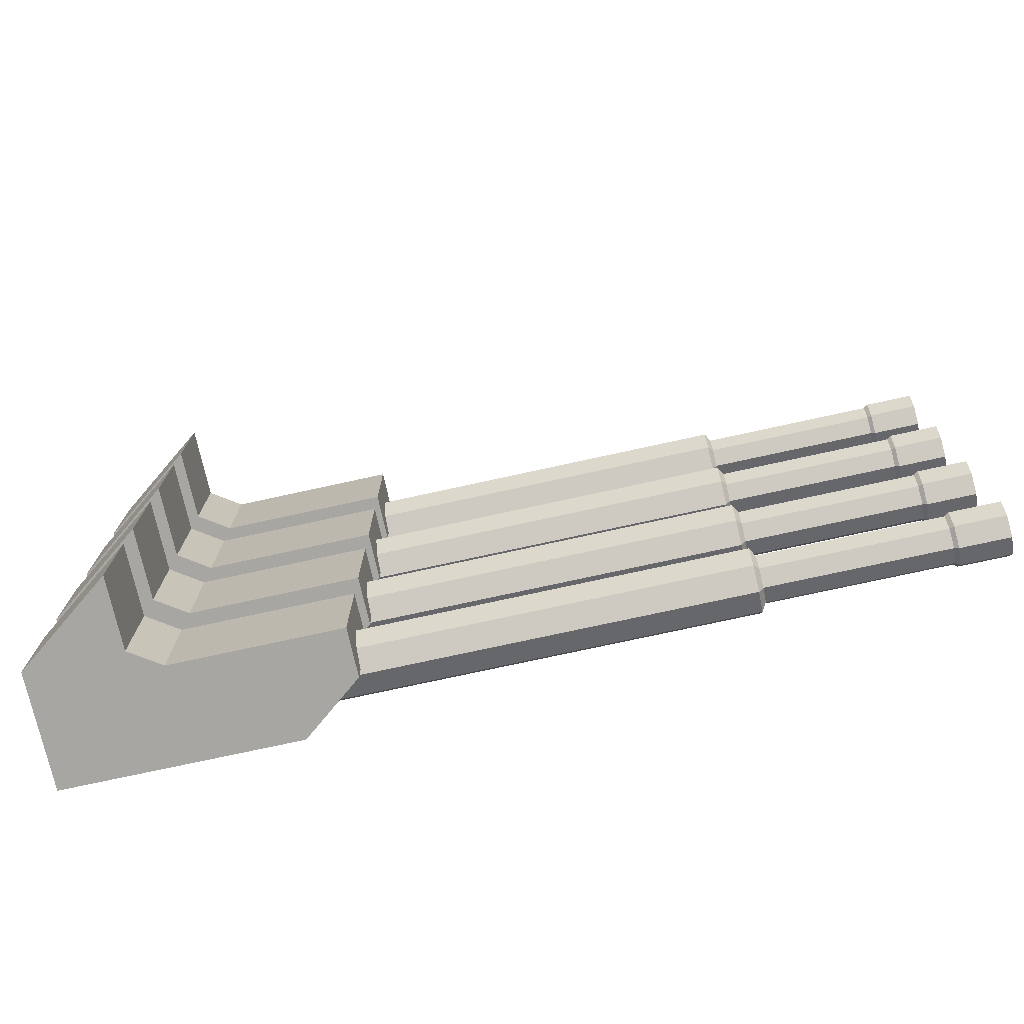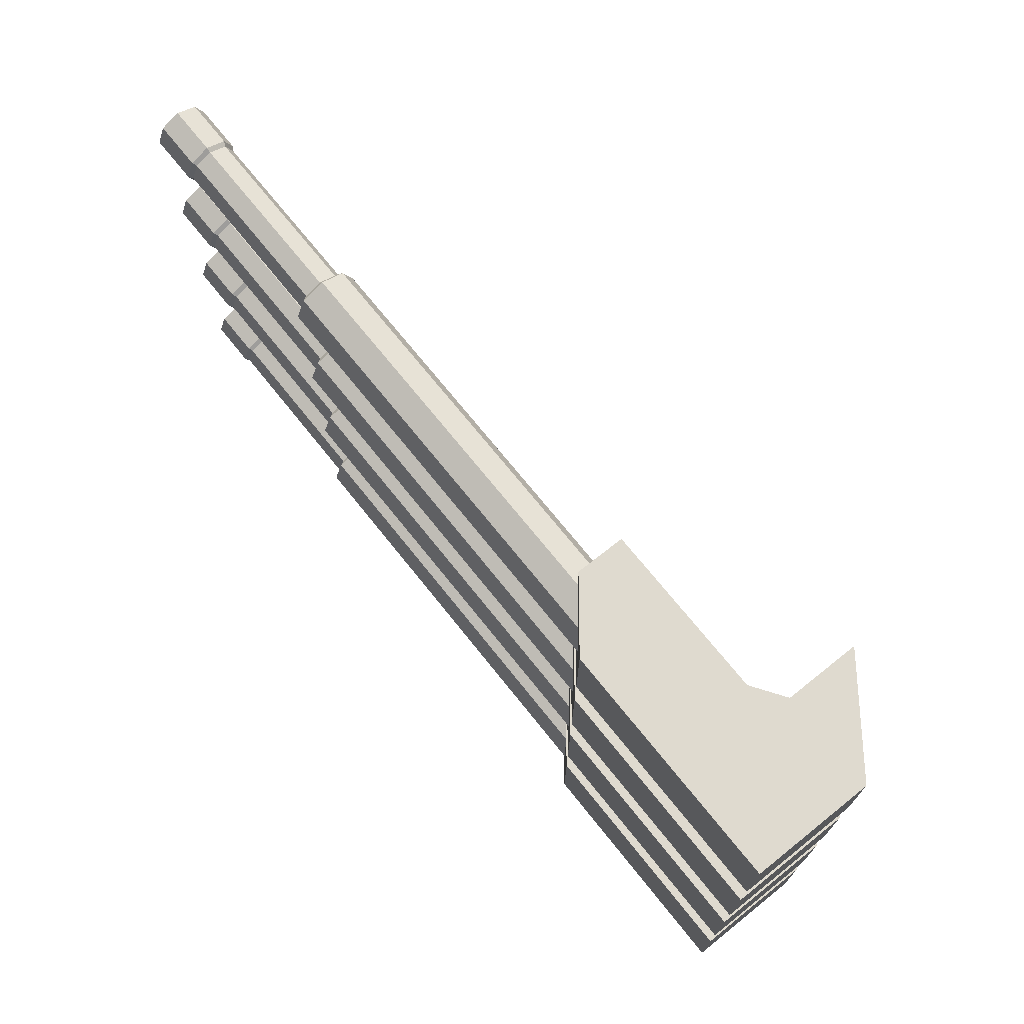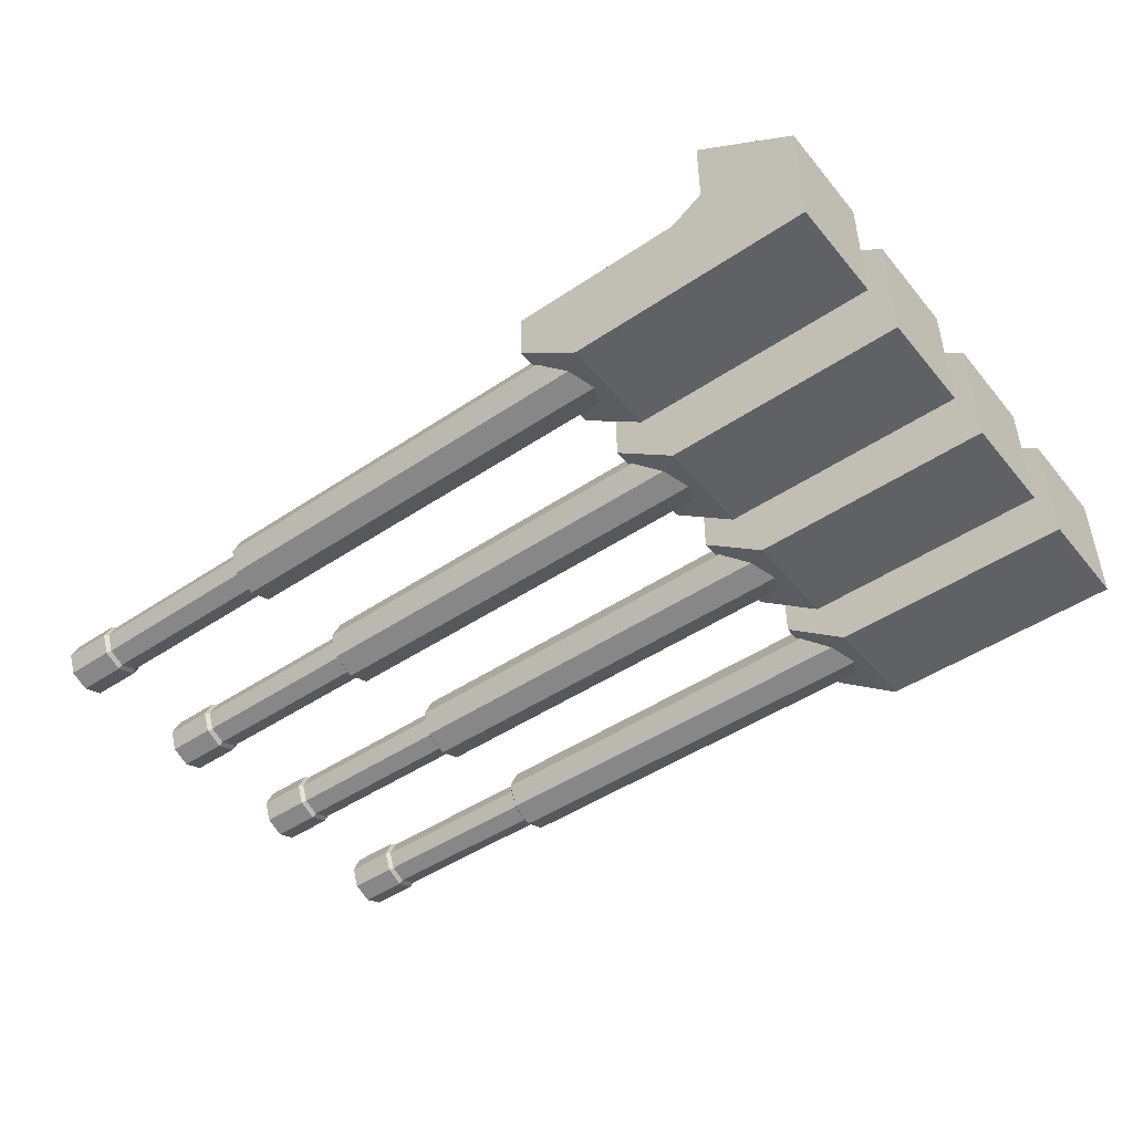
<metadata>
{"format":"obj","ext":"obj","renderer":"f3d","projection":"perspective","resolution":1024,"background":"white","views":[{"elev":-74.0,"azim":12.4,"up":"+Y"},{"elev":70.8,"azim":-128.6,"up":"+Y"},{"elev":-47.1,"azim":-142.7,"up":"+Z"}]}
</metadata>
<code>
o Cube.001_Cube.002
v 14.54 7.285 2.81
v 14.54 9.285 2.81
v 17.18 9.285 2.81
v 17.18 7.285 2.81
v 14.54 7.285 4.81
v 14.54 9.285 4.81
v 17.18 9.285 4.81
v 17.18 7.285 4.81
v 19.39 9.285 2.81
v 19.39 7.285 2.81
v 20.65 9.285 4.81
v 20.65 7.285 4.81
v 14.54 7.285 5.252
v 14.54 9.285 5.252
v 16.54 9.285 6.755
v 16.54 7.285 6.755
v 14.54 9.285 3.81
v 14.54 7.285 3.81
v 17.18 9.285 3.81
v 17.18 7.285 3.81
v 20.65 9.285 3.81
v 20.65 7.285 3.81
v 14.54 9.285 5.244
v 16.54 9.285 5.244
v 14.54 7.285 5.244
v 16.54 7.285 5.244
v 14.54 10.29 2.81
v 14.54 12.29 2.81
v 17.18 12.29 2.81
v 17.18 10.29 2.81
v 14.54 10.29 4.81
v 14.54 12.29 4.81
v 17.18 12.29 4.81
v 17.18 10.29 4.81
v 19.39 12.29 2.81
v 19.39 10.29 2.81
v 20.65 12.29 4.81
v 20.65 10.29 4.81
v 14.54 10.29 5.252
v 14.54 12.29 5.252
v 16.54 12.29 6.755
v 16.54 10.29 6.755
v 14.54 12.29 3.81
v 14.54 10.29 3.81
v 17.18 12.29 3.81
v 17.18 10.29 3.81
v 20.65 12.29 3.81
v 20.65 10.29 3.81
v 14.54 12.29 5.244
v 16.54 12.29 5.244
v 14.54 10.29 5.244
v 16.54 10.29 5.244
v 14.54 13.29 2.81
v 14.54 15.29 2.81
v 17.18 15.29 2.81
v 17.18 13.29 2.81
v 14.54 13.29 4.81
v 14.54 15.29 4.81
v 17.18 15.29 4.81
v 17.18 13.29 4.81
v 19.39 15.29 2.81
v 19.39 13.29 2.81
v 20.65 15.29 4.81
v 20.65 13.29 4.81
v 14.54 13.29 5.252
v 14.54 15.29 5.252
v 16.54 15.29 6.755
v 16.54 13.29 6.755
v 14.54 15.29 3.81
v 14.54 13.29 3.81
v 17.18 15.29 3.81
v 17.18 13.29 3.81
v 20.65 15.29 3.81
v 20.65 13.29 3.81
v 14.54 15.29 5.244
v 16.54 15.29 5.244
v 14.54 13.29 5.244
v 16.54 13.29 5.244
v 14.54 16.29 2.81
v 14.54 18.29 2.81
v 17.18 18.29 2.81
v 17.18 16.29 2.81
v 14.54 16.29 4.81
v 14.54 18.29 4.81
v 17.18 18.29 4.81
v 17.18 16.29 4.81
v 19.39 18.29 2.81
v 19.39 16.29 2.81
v 20.65 18.29 4.81
v 20.65 16.29 4.81
v 14.54 16.29 5.252
v 14.54 18.29 5.252
v 16.54 18.29 6.755
v 16.54 16.29 6.755
v 14.54 18.29 3.81
v 14.54 16.29 3.81
v 17.18 18.29 3.81
v 17.18 16.29 3.81
v 20.65 18.29 3.81
v 20.65 16.29 3.81
v 14.54 18.29 5.244
v 16.54 18.29 5.244
v 14.54 16.29 5.244
v 16.54 16.29 5.244
f 18 17 2 1
f 17 19 3 2
f 7 8 12 11
f 20 18 1 4
f 1 2 3 4
f 25 26 16 13
f 21 22 10 9
f 20 4 10 22
f 19 7 11 21
f 4 3 9 10
f 16 15 14 13
f 26 24 15 16
f 23 25 13 14
f 24 23 14 15
f 5 6 17 18
f 6 7 19 17
f 8 5 18 20
f 11 12 22 21
f 8 20 22 12
f 3 19 21 9
f 6 5 25 23
f 7 6 23 24
f 5 8 26 25
f 8 7 24 26
f 44 43 28 27
f 43 45 29 28
f 33 34 38 37
f 46 44 27 30
f 27 28 29 30
f 51 52 42 39
f 47 48 36 35
f 46 30 36 48
f 45 33 37 47
f 30 29 35 36
f 42 41 40 39
f 52 50 41 42
f 49 51 39 40
f 50 49 40 41
f 31 32 43 44
f 32 33 45 43
f 34 31 44 46
f 37 38 48 47
f 34 46 48 38
f 29 45 47 35
f 32 31 51 49
f 33 32 49 50
f 31 34 52 51
f 34 33 50 52
f 70 69 54 53
f 69 71 55 54
f 59 60 64 63
f 72 70 53 56
f 53 54 55 56
f 77 78 68 65
f 73 74 62 61
f 72 56 62 74
f 71 59 63 73
f 56 55 61 62
f 68 67 66 65
f 78 76 67 68
f 75 77 65 66
f 76 75 66 67
f 57 58 69 70
f 58 59 71 69
f 60 57 70 72
f 63 64 74 73
f 60 72 74 64
f 55 71 73 61
f 58 57 77 75
f 59 58 75 76
f 57 60 78 77
f 60 59 76 78
f 96 95 80 79
f 95 97 81 80
f 85 86 90 89
f 98 96 79 82
f 79 80 81 82
f 103 104 94 91
f 99 100 88 87
f 98 82 88 100
f 97 85 89 99
f 82 81 87 88
f 94 93 92 91
f 104 102 93 94
f 101 103 91 92
f 102 101 92 93
f 83 84 95 96
f 84 85 97 95
f 86 83 96 98
f 89 90 100 99
f 86 98 100 90
f 81 97 99 87
f 84 83 103 101
f 85 84 101 102
f 83 86 104 103
f 86 85 102 104
o Mesh.009_Mesh.000_Cylinder.003
v 17.16 8.317 3.719
v 17.16 7.852 3.252
v 17.16 7.658 3.718
v 17.16 8.318 3.059
v 17.16 8.784 3.253
v 17.16 8.977 3.72
v 17.16 8.783 4.186
v 17.16 8.316 4.378
v 17.16 7.85 4.184
v 33.01 7.785 3.723
v 33.01 7.785 3.723
v 33.01 7.946 3.338
v 33.01 7.946 3.338
v 33.01 8.332 3.178
v 33.01 8.332 3.178
v 33.01 8.718 3.339
v 33.01 8.718 3.339
v 33.01 8.877 3.725
v 33.01 8.877 3.725
v 33.01 8.717 4.111
v 33.01 8.717 4.111
v 33.01 8.33 4.27
v 33.01 8.33 4.27
v 33.01 7.945 4.11
v 33.01 7.945 4.11
v 28.24 7.668 3.722
v 28.24 7.862 3.256
v 28.24 8.328 3.063
v 28.24 8.794 3.257
v 28.24 8.986 3.724
v 28.24 8.793 4.19
v 28.24 8.326 4.382
v 28.24 7.86 4.188
v 28.34 7.841 3.722
v 28.34 7.984 3.379
v 28.34 8.328 3.237
v 28.34 8.671 3.38
v 28.34 8.813 3.724
v 28.34 8.67 4.067
v 28.34 8.326 4.209
v 28.34 7.983 4.066
v 33.01 7.885 3.724
v 33.01 8.016 3.408
v 33.01 8.332 3.278
v 33.01 8.647 3.409
v 33.01 8.777 3.725
v 33.01 8.646 4.04
v 33.01 8.331 4.17
v 33.01 8.015 4.039
v 25.7 7.928 3.721
v 25.69 8.044 4.002
v 25.69 8.324 4.119
v 25.69 8.605 4.003
v 25.69 8.722 3.722
v 25.69 8.606 3.441
v 25.69 8.325 3.325
v 25.7 8.045 3.44
v 25.69 8.325 3.722
v 31.94 7.844 3.723
v 31.94 7.987 3.38
v 31.94 8.331 3.238
v 31.94 8.675 3.381
v 31.94 8.816 3.725
v 31.94 8.673 4.068
v 31.94 8.33 4.21
v 31.94 7.986 4.067
v 32.02 7.784 3.723
v 32.02 7.945 3.337
v 32.02 8.331 3.178
v 32.02 8.717 3.339
v 32.02 8.876 3.725
v 32.02 8.716 4.111
v 32.02 8.33 4.27
v 32.02 7.944 4.109
v 17.16 11.31 3.719
v 17.16 10.84 3.252
v 17.16 10.65 3.718
v 17.16 11.31 3.059
v 17.16 11.77 3.253
v 17.16 11.97 3.72
v 17.16 11.77 4.186
v 17.16 11.31 4.378
v 17.16 10.84 4.184
v 33.01 10.77 3.723
v 33.01 10.77 3.723
v 33.01 10.94 3.338
v 33.01 10.94 3.338
v 33.01 11.32 3.178
v 33.01 11.32 3.178
v 33.01 11.71 3.339
v 33.01 11.71 3.339
v 33.01 11.87 3.725
v 33.01 11.87 3.725
v 33.01 11.71 4.111
v 33.01 11.71 4.111
v 33.01 11.32 4.27
v 33.01 11.32 4.27
v 33.01 10.93 4.11
v 33.01 10.93 4.11
v 28.24 10.66 3.722
v 28.24 10.85 3.256
v 28.24 11.32 3.063
v 28.24 11.78 3.257
v 28.24 11.98 3.724
v 28.24 11.78 4.19
v 28.24 11.32 4.382
v 28.24 10.85 4.188
v 28.34 10.83 3.722
v 28.34 10.97 3.379
v 28.34 11.32 3.237
v 28.34 11.66 3.38
v 28.34 11.8 3.724
v 28.34 11.66 4.067
v 28.34 11.32 4.209
v 28.34 10.97 4.066
v 33.01 10.87 3.724
v 33.01 11.01 3.408
v 33.01 11.32 3.278
v 33.01 11.64 3.409
v 33.01 11.77 3.725
v 33.01 11.64 4.04
v 33.01 11.32 4.17
v 33.01 11 4.039
v 25.7 10.92 3.721
v 25.69 11.03 4.002
v 25.69 11.31 4.119
v 25.69 11.59 4.003
v 25.69 11.71 3.722
v 25.69 11.6 3.441
v 25.69 11.32 3.325
v 25.7 11.03 3.44
v 25.69 11.31 3.722
v 31.94 10.83 3.723
v 31.94 10.98 3.38
v 31.94 11.32 3.238
v 31.94 11.66 3.381
v 31.94 11.81 3.725
v 31.94 11.66 4.068
v 31.94 11.32 4.21
v 31.94 10.98 4.067
v 32.02 10.77 3.723
v 32.02 10.93 3.337
v 32.02 11.32 3.178
v 32.02 11.71 3.339
v 32.02 11.87 3.725
v 32.02 11.71 4.111
v 32.02 11.32 4.27
v 32.02 10.93 4.109
v 17.16 14.3 3.719
v 17.16 13.83 3.252
v 17.16 13.64 3.718
v 17.16 14.3 3.059
v 17.16 14.76 3.253
v 17.16 14.96 3.72
v 17.16 14.76 4.186
v 17.16 14.3 4.378
v 17.16 13.83 4.184
v 33.01 13.76 3.723
v 33.01 13.76 3.723
v 33.01 13.93 3.338
v 33.01 13.93 3.338
v 33.01 14.31 3.178
v 33.01 14.31 3.178
v 33.01 14.7 3.339
v 33.01 14.7 3.339
v 33.01 14.86 3.725
v 33.01 14.86 3.725
v 33.01 14.7 4.111
v 33.01 14.7 4.111
v 33.01 14.31 4.27
v 33.01 14.31 4.27
v 33.01 13.92 4.11
v 33.01 13.92 4.11
v 28.24 13.65 3.722
v 28.24 13.84 3.256
v 28.24 14.31 3.063
v 28.24 14.77 3.257
v 28.24 14.97 3.724
v 28.24 14.77 4.19
v 28.24 14.31 4.382
v 28.24 13.84 4.188
v 28.34 13.82 3.722
v 28.34 13.96 3.379
v 28.34 14.31 3.237
v 28.34 14.65 3.38
v 28.34 14.79 3.724
v 28.34 14.65 4.067
v 28.34 14.31 4.209
v 28.34 13.96 4.066
v 33.01 13.86 3.724
v 33.01 14 3.408
v 33.01 14.31 3.278
v 33.01 14.63 3.409
v 33.01 14.76 3.725
v 33.01 14.63 4.04
v 33.01 14.31 4.17
v 33.01 13.99 4.039
v 25.7 13.91 3.721
v 25.69 14.02 4.002
v 25.69 14.3 4.119
v 25.69 14.58 4.003
v 25.69 14.7 3.722
v 25.69 14.59 3.441
v 25.69 14.3 3.325
v 25.7 14.02 3.44
v 25.69 14.3 3.722
v 31.94 13.82 3.723
v 31.94 13.97 3.38
v 31.94 14.31 3.238
v 31.94 14.65 3.381
v 31.94 14.8 3.725
v 31.94 14.65 4.068
v 31.94 14.31 4.21
v 31.94 13.97 4.067
v 32.02 13.76 3.723
v 32.02 13.92 3.337
v 32.02 14.31 3.178
v 32.02 14.7 3.339
v 32.02 14.86 3.725
v 32.02 14.7 4.111
v 32.02 14.31 4.27
v 32.02 13.92 4.109
v 17.16 17.29 3.719
v 17.16 16.82 3.252
v 17.16 16.63 3.718
v 17.16 17.29 3.059
v 17.16 17.75 3.253
v 17.16 17.95 3.72
v 17.16 17.75 4.186
v 17.16 17.28 4.378
v 17.16 16.82 4.184
v 33.01 16.75 3.723
v 33.01 16.75 3.723
v 33.01 16.91 3.338
v 33.01 16.91 3.338
v 33.01 17.3 3.178
v 33.01 17.3 3.178
v 33.01 17.69 3.339
v 33.01 17.69 3.339
v 33.01 17.85 3.725
v 33.01 17.85 3.725
v 33.01 17.69 4.111
v 33.01 17.69 4.111
v 33.01 17.3 4.27
v 33.01 17.3 4.27
v 33.01 16.91 4.11
v 33.01 16.91 4.11
v 28.24 16.64 3.722
v 28.24 16.83 3.256
v 28.24 17.3 3.063
v 28.24 17.76 3.257
v 28.24 17.96 3.724
v 28.24 17.76 4.19
v 28.24 17.29 4.382
v 28.24 16.83 4.188
v 28.34 16.81 3.722
v 28.34 16.95 3.379
v 28.34 17.3 3.237
v 28.34 17.64 3.38
v 28.34 17.78 3.724
v 28.34 17.64 4.067
v 28.34 17.3 4.209
v 28.34 16.95 4.066
v 33.01 16.85 3.724
v 33.01 16.99 3.408
v 33.01 17.3 3.278
v 33.01 17.62 3.409
v 33.01 17.75 3.725
v 33.01 17.61 4.04
v 33.01 17.3 4.17
v 33.01 16.98 4.039
v 25.7 16.9 3.721
v 25.69 17.01 4.002
v 25.69 17.29 4.119
v 25.69 17.57 4.003
v 25.69 17.69 3.722
v 25.69 17.57 3.441
v 25.69 17.29 3.325
v 25.7 17.01 3.44
v 25.69 17.29 3.722
v 31.94 16.81 3.723
v 31.94 16.96 3.38
v 31.94 17.3 3.238
v 31.94 17.64 3.381
v 31.94 17.79 3.725
v 31.94 17.64 4.068
v 31.94 17.3 4.21
v 31.94 16.95 4.067
v 32.02 16.75 3.723
v 32.02 16.91 3.337
v 32.02 17.3 3.178
v 32.02 17.69 3.339
v 32.02 17.85 3.725
v 32.02 17.68 4.111
v 32.02 17.3 4.27
v 32.02 16.91 4.109
f 105 106 107
f 105 108 106
f 105 109 108
f 105 110 109
f 105 111 110
f 105 112 111
f 105 113 112
f 105 107 113
f 114 115 116 117
f 117 116 118 119
f 119 118 120 121
f 121 120 122 123
f 123 122 124 125
f 125 124 126 127
f 127 126 128 129
f 115 114 129 128
f 130 107 106 131
f 131 106 108 132
f 132 108 109 133
f 133 109 110 134
f 134 110 111 135
f 135 111 112 136
f 136 112 113 137
f 107 130 137 113
f 138 130 131 139
f 139 131 132 140
f 140 132 133 141
f 141 133 134 142
f 142 134 135 143
f 143 135 136 144
f 144 136 137 145
f 130 138 145 137
f 146 114 117 147
f 119 148 147 117
f 121 149 148 119
f 123 150 149 121
f 125 151 150 123
f 127 152 151 125
f 129 153 152 127
f 114 146 153 129
f 153 146 154 155
f 152 153 155 156
f 151 152 156 157
f 150 151 157 158
f 149 150 158 159
f 148 149 159 160
f 147 148 160 161
f 146 147 161 154
f 154 162 155
f 155 162 156
f 156 162 157
f 157 162 158
f 158 162 159
f 159 162 160
f 160 162 161
f 161 162 154
f 163 138 139 164
f 164 139 140 165
f 165 140 141 166
f 166 141 142 167
f 167 142 143 168
f 168 143 144 169
f 169 144 145 170
f 138 163 170 145
f 115 171 172 116
f 171 163 164 172
f 116 172 173 118
f 172 164 165 173
f 118 173 174 120
f 173 165 166 174
f 120 174 175 122
f 174 166 167 175
f 122 175 176 124
f 175 167 168 176
f 124 176 177 126
f 176 168 169 177
f 126 177 178 128
f 177 169 170 178
f 163 171 178 170
f 171 115 128 178
f 179 180 181
f 179 182 180
f 179 183 182
f 179 184 183
f 179 185 184
f 179 186 185
f 179 187 186
f 179 181 187
f 188 189 190 191
f 191 190 192 193
f 193 192 194 195
f 195 194 196 197
f 197 196 198 199
f 199 198 200 201
f 201 200 202 203
f 189 188 203 202
f 204 181 180 205
f 205 180 182 206
f 206 182 183 207
f 207 183 184 208
f 208 184 185 209
f 209 185 186 210
f 210 186 187 211
f 181 204 211 187
f 212 204 205 213
f 213 205 206 214
f 214 206 207 215
f 215 207 208 216
f 216 208 209 217
f 217 209 210 218
f 218 210 211 219
f 204 212 219 211
f 220 188 191 221
f 193 222 221 191
f 195 223 222 193
f 197 224 223 195
f 199 225 224 197
f 201 226 225 199
f 203 227 226 201
f 188 220 227 203
f 227 220 228 229
f 226 227 229 230
f 225 226 230 231
f 224 225 231 232
f 223 224 232 233
f 222 223 233 234
f 221 222 234 235
f 220 221 235 228
f 228 236 229
f 229 236 230
f 230 236 231
f 231 236 232
f 232 236 233
f 233 236 234
f 234 236 235
f 235 236 228
f 237 212 213 238
f 238 213 214 239
f 239 214 215 240
f 240 215 216 241
f 241 216 217 242
f 242 217 218 243
f 243 218 219 244
f 212 237 244 219
f 189 245 246 190
f 245 237 238 246
f 190 246 247 192
f 246 238 239 247
f 192 247 248 194
f 247 239 240 248
f 194 248 249 196
f 248 240 241 249
f 196 249 250 198
f 249 241 242 250
f 198 250 251 200
f 250 242 243 251
f 200 251 252 202
f 251 243 244 252
f 237 245 252 244
f 245 189 202 252
f 253 254 255
f 253 256 254
f 253 257 256
f 253 258 257
f 253 259 258
f 253 260 259
f 253 261 260
f 253 255 261
f 262 263 264 265
f 265 264 266 267
f 267 266 268 269
f 269 268 270 271
f 271 270 272 273
f 273 272 274 275
f 275 274 276 277
f 263 262 277 276
f 278 255 254 279
f 279 254 256 280
f 280 256 257 281
f 281 257 258 282
f 282 258 259 283
f 283 259 260 284
f 284 260 261 285
f 255 278 285 261
f 286 278 279 287
f 287 279 280 288
f 288 280 281 289
f 289 281 282 290
f 290 282 283 291
f 291 283 284 292
f 292 284 285 293
f 278 286 293 285
f 294 262 265 295
f 267 296 295 265
f 269 297 296 267
f 271 298 297 269
f 273 299 298 271
f 275 300 299 273
f 277 301 300 275
f 262 294 301 277
f 301 294 302 303
f 300 301 303 304
f 299 300 304 305
f 298 299 305 306
f 297 298 306 307
f 296 297 307 308
f 295 296 308 309
f 294 295 309 302
f 302 310 303
f 303 310 304
f 304 310 305
f 305 310 306
f 306 310 307
f 307 310 308
f 308 310 309
f 309 310 302
f 311 286 287 312
f 312 287 288 313
f 313 288 289 314
f 314 289 290 315
f 315 290 291 316
f 316 291 292 317
f 317 292 293 318
f 286 311 318 293
f 263 319 320 264
f 319 311 312 320
f 264 320 321 266
f 320 312 313 321
f 266 321 322 268
f 321 313 314 322
f 268 322 323 270
f 322 314 315 323
f 270 323 324 272
f 323 315 316 324
f 272 324 325 274
f 324 316 317 325
f 274 325 326 276
f 325 317 318 326
f 311 319 326 318
f 319 263 276 326
f 327 328 329
f 327 330 328
f 327 331 330
f 327 332 331
f 327 333 332
f 327 334 333
f 327 335 334
f 327 329 335
f 336 337 338 339
f 339 338 340 341
f 341 340 342 343
f 343 342 344 345
f 345 344 346 347
f 347 346 348 349
f 349 348 350 351
f 337 336 351 350
f 352 329 328 353
f 353 328 330 354
f 354 330 331 355
f 355 331 332 356
f 356 332 333 357
f 357 333 334 358
f 358 334 335 359
f 329 352 359 335
f 360 352 353 361
f 361 353 354 362
f 362 354 355 363
f 363 355 356 364
f 364 356 357 365
f 365 357 358 366
f 366 358 359 367
f 352 360 367 359
f 368 336 339 369
f 341 370 369 339
f 343 371 370 341
f 345 372 371 343
f 347 373 372 345
f 349 374 373 347
f 351 375 374 349
f 336 368 375 351
f 375 368 376 377
f 374 375 377 378
f 373 374 378 379
f 372 373 379 380
f 371 372 380 381
f 370 371 381 382
f 369 370 382 383
f 368 369 383 376
f 376 384 377
f 377 384 378
f 378 384 379
f 379 384 380
f 380 384 381
f 381 384 382
f 382 384 383
f 383 384 376
f 385 360 361 386
f 386 361 362 387
f 387 362 363 388
f 388 363 364 389
f 389 364 365 390
f 390 365 366 391
f 391 366 367 392
f 360 385 392 367
f 337 393 394 338
f 393 385 386 394
f 338 394 395 340
f 394 386 387 395
f 340 395 396 342
f 395 387 388 396
f 342 396 397 344
f 396 388 389 397
f 344 397 398 346
f 397 389 390 398
f 346 398 399 348
f 398 390 391 399
f 348 399 400 350
f 399 391 392 400
f 385 393 400 392
f 393 337 350 400

</code>
